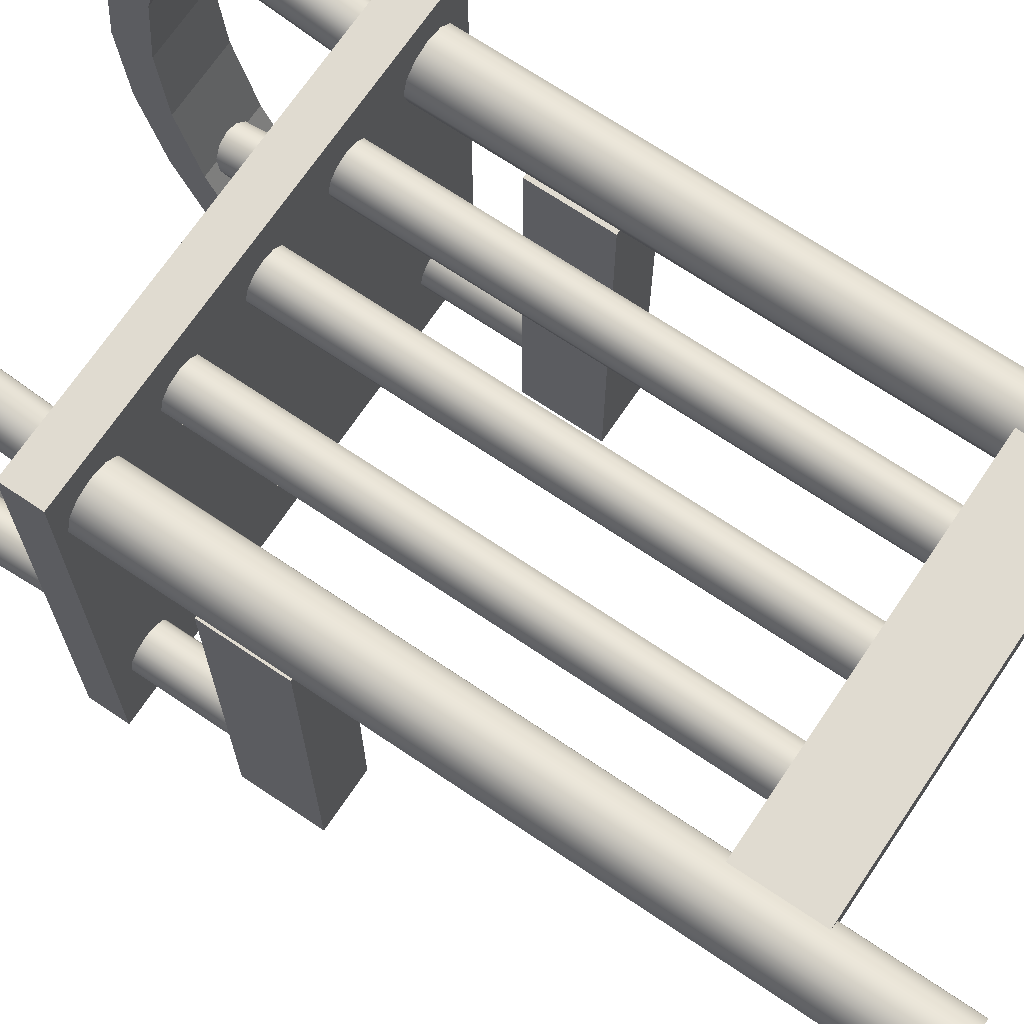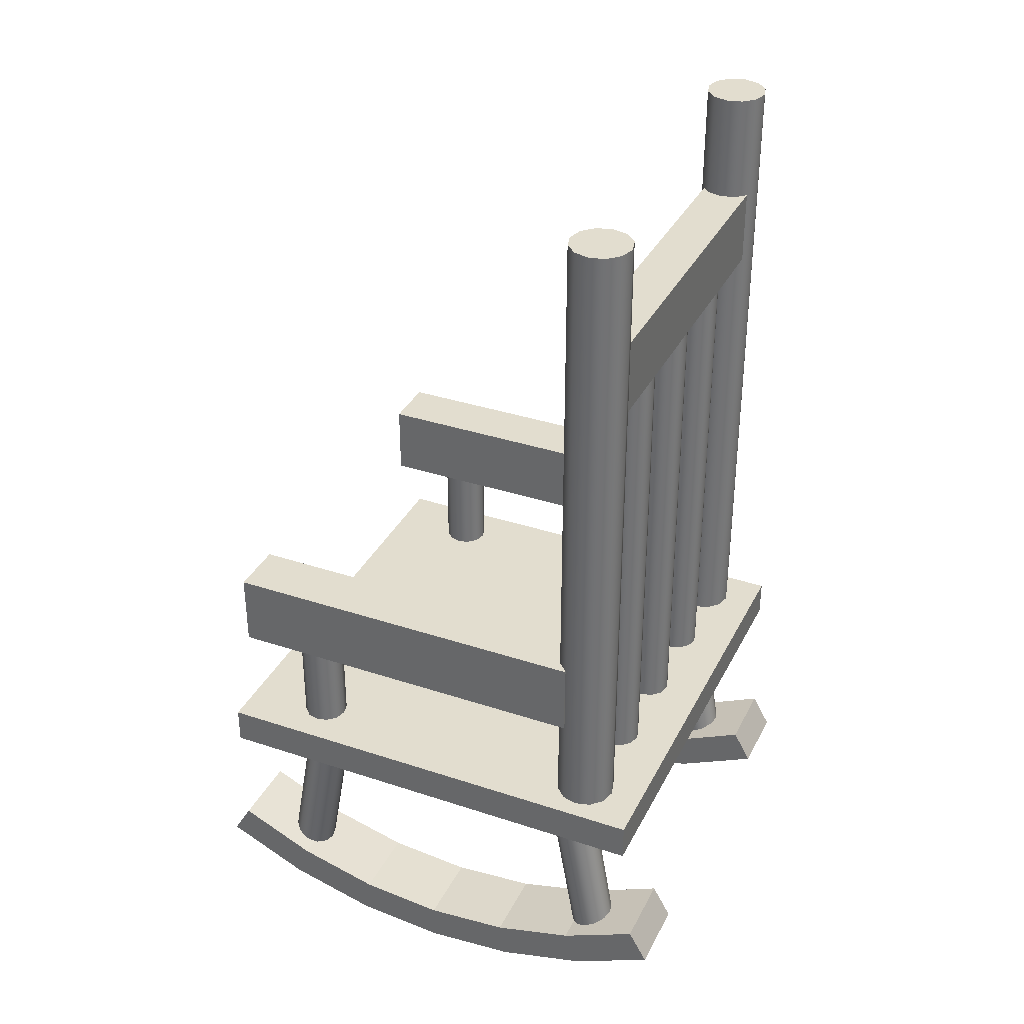
<metadata>
{"format":"obj","ext":"obj","renderer":"f3d","projection":"perspective","resolution":1024,"background":"white","views":[{"elev":69.8,"azim":124.0,"up":"+Z"},{"elev":34.8,"azim":-66.1,"up":"+Y"}]}
</metadata>
<code>
o Chair
g Chair
v 0 0 0
v -1.235 0 1.49e-08
v 0 0.1 0
v -1.235 0.1 1.49e-08
v -1.235 0 -1.235
v -1.235 0.1 -1.235
v 0 0 -1.235
v 0 0.1 -1.235
v -0.207 -0.469 -1.081
v -0.207 0.0234 -0.9942
v -0.199 -0.4742 -1.051
v -0.199 0.01819 -0.9646
v -0.177 -0.478 -1.03
v -0.177 0.01438 -0.943
v -0.147 -0.4794 -1.022
v -0.147 0.01298 -0.9351
v -0.117 -0.478 -1.03
v -0.117 0.01438 -0.943
v -0.09504 -0.4742 -1.051
v -0.09504 0.01819 -0.9646
v -0.087 -0.469 -1.081
v -0.087 0.0234 -0.9942
v -0.09504 -0.4638 -1.111
v -0.09504 0.02861 -1.024
v -0.117 -0.46 -1.132
v -0.117 0.03243 -1.045
v -0.147 -0.4586 -1.14
v -0.147 0.03382 -1.053
v -0.177 -0.46 -1.132
v -0.177 0.03243 -1.045
v -0.199 -0.4638 -1.111
v -0.199 0.02861 -1.024
v -0.147 -0.469 -1.081
v -0.147 0.0234 -0.9942
v -1.209 -0.415 -1.301
v -1.209 -0.5163 -1.084
v -1.009 -0.415 -1.301
v -1.009 -0.5163 -1.084
v -1.209 -0.4223 -1.05
v -1.209 -0.3284 -1.251
v -1.009 -0.4223 -1.05
v -1.009 -0.3284 -1.251
v -1.209 -0.5783 -0.8523
v -1.009 -0.5783 -0.8523
v -1.209 -0.4798 -0.8349
v -1.009 -0.4798 -0.8349
v -1.209 -0.5992 -0.6135
v -1.009 -0.5992 -0.6135
v -1.209 -0.4992 -0.6135
v -1.009 -0.4992 -0.6135
v -1.209 -0.5783 -0.3747
v -1.009 -0.5783 -0.3747
v -1.209 -0.4798 -0.3921
v -1.009 -0.4798 -0.3921
v -1.209 -0.5163 -0.1432
v -1.009 -0.5163 -0.1432
v -1.209 -0.4223 -0.1774
v -1.009 -0.4223 -0.1774
v -1.209 -0.415 0.074
v -1.009 -0.415 0.074
v -1.209 -0.3284 0.024
v -1.009 -0.3284 0.024
v -0.19 0.073 -0.165
v -0.19 1.823 -0.165
v -0.1793 0.073 -0.125
v -0.1793 1.823 -0.125
v -0.15 0.073 -0.09572
v -0.15 1.823 -0.09572
v -0.11 0.073 -0.085
v -0.11 1.823 -0.085
v -0.07 0.073 -0.09572
v -0.07 1.823 -0.09572
v -0.04072 0.073 -0.125
v -0.04072 1.823 -0.125
v -0.03 0.073 -0.165
v -0.03 1.823 -0.165
v -0.04072 0.073 -0.205
v -0.04072 1.823 -0.205
v -0.07 0.073 -0.2343
v -0.07 1.823 -0.2343
v -0.11 0.073 -0.245
v -0.11 1.823 -0.245
v -0.15 0.073 -0.2343
v -0.15 1.823 -0.2343
v -0.1793 0.073 -0.205
v -0.1793 1.823 -0.205
v -0.11 0.073 -0.165
v -0.11 1.823 -0.165
v -0.108 1.34 -0.101
v -1.114 1.34 -0.101
v -0.108 1.54 -0.101
v -1.114 1.54 -0.101
v -1.114 1.34 -0.226
v -1.114 1.54 -0.226
v -0.108 1.34 -0.226
v -0.108 1.54 -0.226
v -0.207 -0.469 -0.122
v -0.207 0.0234 -0.2088
v -0.199 -0.4638 -0.09246
v -0.199 0.02861 -0.1793
v -0.177 -0.46 -0.07083
v -0.177 0.03243 -0.1577
v -0.147 -0.4586 -0.06291
v -0.147 0.03382 -0.1497
v -0.117 -0.46 -0.07083
v -0.117 0.03243 -0.1577
v -0.09504 -0.4638 -0.09246
v -0.09504 0.02861 -0.1793
v -0.087 -0.469 -0.122
v -0.087 0.0234 -0.2088
v -0.09504 -0.4742 -0.1515
v -0.09504 0.01819 -0.2384
v -0.117 -0.478 -0.1732
v -0.117 0.01438 -0.26
v -0.147 -0.4794 -0.1811
v -0.147 0.01298 -0.2679
v -0.177 -0.478 -0.1732
v -0.177 0.01438 -0.26
v -0.199 -0.4742 -0.1515
v -0.199 0.01819 -0.2384
v -0.147 -0.469 -0.122
v -0.147 0.0234 -0.2088
v -1.165 0.083 -1.006
v -1.165 0.458 -1.006
v -1.157 0.083 -0.9757
v -1.157 0.458 -0.9757
v -1.135 0.083 -0.9537
v -1.135 0.458 -0.9537
v -1.105 0.083 -0.9457
v -1.105 0.458 -0.9457
v -1.075 0.083 -0.9537
v -1.075 0.458 -0.9537
v -1.053 0.083 -0.9757
v -1.053 0.458 -0.9757
v -1.045 0.083 -1.006
v -1.045 0.458 -1.006
v -1.053 0.083 -1.036
v -1.053 0.458 -1.036
v -1.075 0.083 -1.058
v -1.075 0.458 -1.058
v -1.105 0.083 -1.066
v -1.105 0.458 -1.066
v -1.135 0.083 -1.058
v -1.135 0.458 -1.058
v -1.157 0.083 -1.036
v -1.157 0.458 -1.036
v -1.105 0.083 -1.006
v -1.105 0.458 -1.006
v -0.252 -0.415 -1.301
v -0.252 -0.5163 -1.084
v -0.052 -0.415 -1.301
v -0.052 -0.5163 -1.084
v -0.252 -0.4223 -1.05
v -0.252 -0.3284 -1.251
v -0.052 -0.4223 -1.05
v -0.052 -0.3284 -1.251
v -0.252 -0.5783 -0.8523
v -0.052 -0.5783 -0.8523
v -0.252 -0.4798 -0.8349
v -0.052 -0.4798 -0.8349
v -0.252 -0.5992 -0.6135
v -0.052 -0.5992 -0.6135
v -0.252 -0.4992 -0.6135
v -0.052 -0.4992 -0.6135
v -0.252 -0.5783 -0.3747
v -0.052 -0.5783 -0.3747
v -0.252 -0.4798 -0.3921
v -0.052 -0.4798 -0.3921
v -0.252 -0.5163 -0.1432
v -0.052 -0.5163 -0.1432
v -0.252 -0.4223 -0.1774
v -0.052 -0.4223 -0.1774
v -0.252 -0.415 0.074
v -0.052 -0.415 0.074
v -0.252 -0.3284 0.024
v -0.052 -0.3284 0.024
v -0.917 0.073 -0.165
v -0.917 1.448 -0.165
v -0.909 0.073 -0.135
v -0.909 1.448 -0.135
v -0.887 0.073 -0.113
v -0.887 1.448 -0.113
v -0.857 0.073 -0.105
v -0.857 1.448 -0.105
v -0.827 0.073 -0.113
v -0.827 1.448 -0.113
v -0.805 0.073 -0.135
v -0.805 1.448 -0.135
v -0.797 0.073 -0.165
v -0.797 1.448 -0.165
v -0.805 0.073 -0.195
v -0.805 1.448 -0.195
v -0.827 0.073 -0.217
v -0.827 1.448 -0.217
v -0.857 0.073 -0.225
v -0.857 1.448 -0.225
v -0.887 0.073 -0.217
v -0.887 1.448 -0.217
v -0.909 0.073 -0.195
v -0.909 1.448 -0.195
v -0.857 0.073 -0.165
v -0.857 1.448 -0.165
v -0.667 0.073 -0.165
v -0.667 1.448 -0.165
v -0.659 0.073 -0.135
v -0.659 1.448 -0.135
v -0.637 0.073 -0.113
v -0.637 1.448 -0.113
v -0.607 0.073 -0.105
v -0.607 1.448 -0.105
v -0.577 0.073 -0.113
v -0.577 1.448 -0.113
v -0.555 0.073 -0.135
v -0.555 1.448 -0.135
v -0.547 0.073 -0.165
v -0.547 1.448 -0.165
v -0.555 0.073 -0.195
v -0.555 1.448 -0.195
v -0.577 0.073 -0.217
v -0.577 1.448 -0.217
v -0.607 0.073 -0.225
v -0.607 1.448 -0.225
v -0.637 0.073 -0.217
v -0.637 1.448 -0.217
v -0.659 0.073 -0.195
v -0.659 1.448 -0.195
v -0.607 0.073 -0.165
v -0.607 1.448 -0.165
v -1.19 0.073 -0.165
v -1.19 1.823 -0.165
v -1.179 0.073 -0.125
v -1.179 1.823 -0.125
v -1.15 0.073 -0.09572
v -1.15 1.823 -0.09572
v -1.11 0.073 -0.085
v -1.11 1.823 -0.085
v -1.07 0.073 -0.09572
v -1.07 1.823 -0.09572
v -1.041 0.073 -0.125
v -1.041 1.823 -0.125
v -1.03 0.073 -0.165
v -1.03 1.823 -0.165
v -1.041 0.073 -0.205
v -1.041 1.823 -0.205
v -1.07 0.073 -0.2343
v -1.07 1.823 -0.2343
v -1.11 0.073 -0.245
v -1.11 1.823 -0.245
v -1.15 0.073 -0.2343
v -1.15 1.823 -0.2343
v -1.179 0.073 -0.205
v -1.179 1.823 -0.205
v -1.11 0.073 -0.165
v -1.11 1.823 -0.165
v -1.166 -0.469 -0.122
v -1.166 0.0234 -0.2088
v -1.158 -0.4638 -0.09246
v -1.158 0.02861 -0.1793
v -1.136 -0.46 -0.07083
v -1.136 0.03243 -0.1577
v -1.106 -0.4586 -0.06291
v -1.106 0.03382 -0.1497
v -1.076 -0.46 -0.07083
v -1.076 0.03243 -0.1577
v -1.054 -0.4638 -0.09246
v -1.054 0.02861 -0.1793
v -1.046 -0.469 -0.122
v -1.046 0.0234 -0.2088
v -1.054 -0.4742 -0.1515
v -1.054 0.01819 -0.2384
v -1.076 -0.478 -0.1732
v -1.076 0.01438 -0.26
v -1.106 -0.4794 -0.1811
v -1.106 0.01298 -0.2679
v -1.136 -0.478 -0.1732
v -1.136 0.01438 -0.26
v -1.158 -0.4742 -0.1515
v -1.158 0.01819 -0.2384
v -1.106 -0.469 -0.122
v -1.106 0.0234 -0.2088
v -1.166 -0.469 -1.081
v -1.166 0.0234 -0.9942
v -1.158 -0.4742 -1.051
v -1.158 0.01819 -0.9646
v -1.136 -0.478 -1.03
v -1.136 0.01438 -0.943
v -1.106 -0.4794 -1.022
v -1.106 0.01298 -0.9351
v -1.076 -0.478 -1.03
v -1.076 0.01438 -0.943
v -1.054 -0.4742 -1.051
v -1.054 0.01819 -0.9646
v -1.046 -0.469 -1.081
v -1.046 0.0234 -0.9942
v -1.054 -0.4638 -1.111
v -1.054 0.02861 -1.024
v -1.076 -0.46 -1.132
v -1.076 0.03243 -1.045
v -1.106 -0.4586 -1.14
v -1.106 0.03382 -1.053
v -1.136 -0.46 -1.132
v -1.136 0.03243 -1.045
v -1.158 -0.4638 -1.111
v -1.158 0.02861 -1.024
v -1.106 -0.469 -1.081
v -1.106 0.0234 -0.9942
v -0.034 0.3568 -0.207
v -0.184 0.3568 -0.207
v -0.034 0.5568 -0.207
v -0.184 0.5568 -0.207
v -0.184 0.3568 -1.207
v -0.184 0.5568 -1.207
v -0.034 0.3568 -1.207
v -0.034 0.5568 -1.207
v -0.417 0.073 -0.165
v -0.417 1.448 -0.165
v -0.409 0.073 -0.135
v -0.409 1.448 -0.135
v -0.387 0.073 -0.113
v -0.387 1.448 -0.113
v -0.357 0.073 -0.105
v -0.357 1.448 -0.105
v -0.327 0.073 -0.113
v -0.327 1.448 -0.113
v -0.305 0.073 -0.135
v -0.305 1.448 -0.135
v -0.297 0.073 -0.165
v -0.297 1.448 -0.165
v -0.305 0.073 -0.195
v -0.305 1.448 -0.195
v -0.327 0.073 -0.217
v -0.327 1.448 -0.217
v -0.357 0.073 -0.225
v -0.357 1.448 -0.225
v -0.387 0.073 -0.217
v -0.387 1.448 -0.217
v -0.409 0.073 -0.195
v -0.409 1.448 -0.195
v -0.357 0.073 -0.165
v -0.357 1.448 -0.165
v -0.172 0.083 -1.006
v -0.172 0.458 -1.006
v -0.164 0.083 -0.9757
v -0.164 0.458 -0.9757
v -0.142 0.083 -0.9537
v -0.142 0.458 -0.9537
v -0.112 0.083 -0.9457
v -0.112 0.458 -0.9457
v -0.082 0.083 -0.9537
v -0.082 0.458 -0.9537
v -0.06004 0.083 -0.9757
v -0.06004 0.458 -0.9757
v -0.052 0.083 -1.006
v -0.052 0.458 -1.006
v -0.06004 0.083 -1.036
v -0.06004 0.458 -1.036
v -0.082 0.083 -1.058
v -0.082 0.458 -1.058
v -0.112 0.083 -1.066
v -0.112 0.458 -1.066
v -0.142 0.083 -1.058
v -0.142 0.458 -1.058
v -0.164 0.083 -1.036
v -0.164 0.458 -1.036
v -0.112 0.083 -1.006
v -0.112 0.458 -1.006
v -1.031 0.3568 -0.207
v -1.181 0.3568 -0.207
v -1.031 0.5568 -0.207
v -1.181 0.5568 -0.207
v -1.181 0.3568 -1.207
v -1.181 0.5568 -1.207
v -1.031 0.3568 -1.207
v -1.031 0.5568 -1.207
f 9 33 11
f 11 33 13
f 13 33 15
f 15 33 17
f 17 33 19
f 19 33 21
f 21 33 23
f 23 33 25
f 25 33 27
f 27 33 29
f 29 33 31
f 31 33 9
f 12 34 10
f 14 34 12
f 16 34 14
f 18 34 16
f 20 34 18
f 22 34 20
f 24 34 22
f 26 34 24
f 28 34 26
f 30 34 28
f 32 34 30
f 10 34 32
f 63 87 65
f 65 87 67
f 67 87 69
f 69 87 71
f 71 87 73
f 73 87 75
f 75 87 77
f 77 87 79
f 79 87 81
f 81 87 83
f 83 87 85
f 85 87 63
f 66 88 64
f 68 88 66
f 70 88 68
f 72 88 70
f 74 88 72
f 76 88 74
f 78 88 76
f 80 88 78
f 82 88 80
f 84 88 82
f 86 88 84
f 64 88 86
f 97 121 99
f 99 121 101
f 101 121 103
f 103 121 105
f 105 121 107
f 107 121 109
f 109 121 111
f 111 121 113
f 113 121 115
f 115 121 117
f 117 121 119
f 119 121 97
f 100 122 98
f 102 122 100
f 104 122 102
f 106 122 104
f 108 122 106
f 110 122 108
f 112 122 110
f 114 122 112
f 116 122 114
f 118 122 116
f 120 122 118
f 98 122 120
f 123 147 125
f 125 147 127
f 127 147 129
f 129 147 131
f 131 147 133
f 133 147 135
f 135 147 137
f 137 147 139
f 139 147 141
f 141 147 143
f 143 147 145
f 145 147 123
f 126 148 124
f 128 148 126
f 130 148 128
f 132 148 130
f 134 148 132
f 136 148 134
f 138 148 136
f 140 148 138
f 142 148 140
f 144 148 142
f 146 148 144
f 124 148 146
f 177 201 179
f 179 201 181
f 181 201 183
f 183 201 185
f 185 201 187
f 187 201 189
f 189 201 191
f 191 201 193
f 193 201 195
f 195 201 197
f 197 201 199
f 199 201 177
f 180 202 178
f 182 202 180
f 184 202 182
f 186 202 184
f 188 202 186
f 190 202 188
f 192 202 190
f 194 202 192
f 196 202 194
f 198 202 196
f 200 202 198
f 178 202 200
f 203 227 205
f 205 227 207
f 207 227 209
f 209 227 211
f 211 227 213
f 213 227 215
f 215 227 217
f 217 227 219
f 219 227 221
f 221 227 223
f 223 227 225
f 225 227 203
f 206 228 204
f 208 228 206
f 210 228 208
f 212 228 210
f 214 228 212
f 216 228 214
f 218 228 216
f 220 228 218
f 222 228 220
f 224 228 222
f 226 228 224
f 204 228 226
f 229 253 231
f 231 253 233
f 233 253 235
f 235 253 237
f 237 253 239
f 239 253 241
f 241 253 243
f 243 253 245
f 245 253 247
f 247 253 249
f 249 253 251
f 251 253 229
f 232 254 230
f 234 254 232
f 236 254 234
f 238 254 236
f 240 254 238
f 242 254 240
f 244 254 242
f 246 254 244
f 248 254 246
f 250 254 248
f 252 254 250
f 230 254 252
f 255 279 257
f 257 279 259
f 259 279 261
f 261 279 263
f 263 279 265
f 265 279 267
f 267 279 269
f 269 279 271
f 271 279 273
f 273 279 275
f 275 279 277
f 277 279 255
f 258 280 256
f 260 280 258
f 262 280 260
f 264 280 262
f 266 280 264
f 268 280 266
f 270 280 268
f 272 280 270
f 274 280 272
f 276 280 274
f 278 280 276
f 256 280 278
f 281 305 283
f 283 305 285
f 285 305 287
f 287 305 289
f 289 305 291
f 291 305 293
f 293 305 295
f 295 305 297
f 297 305 299
f 299 305 301
f 301 305 303
f 303 305 281
f 284 306 282
f 286 306 284
f 288 306 286
f 290 306 288
f 292 306 290
f 294 306 292
f 296 306 294
f 298 306 296
f 300 306 298
f 302 306 300
f 304 306 302
f 282 306 304
f 315 339 317
f 317 339 319
f 319 339 321
f 321 339 323
f 323 339 325
f 325 339 327
f 327 339 329
f 329 339 331
f 331 339 333
f 333 339 335
f 335 339 337
f 337 339 315
f 318 340 316
f 320 340 318
f 322 340 320
f 324 340 322
f 326 340 324
f 328 340 326
f 330 340 328
f 332 340 330
f 334 340 332
f 336 340 334
f 338 340 336
f 316 340 338
f 341 365 343
f 343 365 345
f 345 365 347
f 347 365 349
f 349 365 351
f 351 365 353
f 353 365 355
f 355 365 357
f 357 365 359
f 359 365 361
f 361 365 363
f 363 365 341
f 344 366 342
f 346 366 344
f 348 366 346
f 350 366 348
f 352 366 350
f 354 366 352
f 356 366 354
f 358 366 356
f 360 366 358
f 362 366 360
f 364 366 362
f 342 366 364
f 4 2 1
f 1 3 4
f 6 5 2
f 2 4 6
f 8 7 5
f 5 6 8
f 3 1 7
f 7 8 3
f 6 4 3
f 3 8 6
f 2 5 7
f 7 1 2
f 12 10 9
f 9 11 12
f 14 12 11
f 11 13 14
f 16 14 13
f 13 15 16
f 18 16 15
f 15 17 18
f 20 18 17
f 17 19 20
f 22 20 19
f 19 21 22
f 24 22 21
f 21 23 24
f 26 24 23
f 23 25 26
f 28 26 25
f 25 27 28
f 30 28 27
f 27 29 30
f 32 30 29
f 29 31 32
f 10 32 31
f 31 9 10
f 38 36 35
f 35 37 38
f 42 40 39
f 39 41 42
f 40 42 37
f 37 35 40
f 44 43 36
f 36 38 44
f 41 39 45
f 45 46 41
f 48 47 43
f 43 44 48
f 46 45 49
f 49 50 46
f 52 51 47
f 47 48 52
f 50 49 53
f 53 54 50
f 56 55 51
f 51 52 56
f 54 53 57
f 57 58 54
f 60 59 55
f 55 56 60
f 58 57 61
f 61 62 58
f 59 60 62
f 62 61 59
f 41 38 37
f 37 42 41
f 40 35 36
f 36 39 40
f 46 44 38
f 38 41 46
f 39 36 43
f 43 45 39
f 50 48 44
f 44 46 50
f 45 43 47
f 47 49 45
f 54 52 48
f 48 50 54
f 49 47 51
f 51 53 49
f 58 56 52
f 52 54 58
f 53 51 55
f 55 57 53
f 62 60 56
f 56 58 62
f 57 55 59
f 59 61 57
f 66 64 63
f 63 65 66
f 68 66 65
f 65 67 68
f 70 68 67
f 67 69 70
f 72 70 69
f 69 71 72
f 74 72 71
f 71 73 74
f 76 74 73
f 73 75 76
f 78 76 75
f 75 77 78
f 80 78 77
f 77 79 80
f 82 80 79
f 79 81 82
f 84 82 81
f 81 83 84
f 86 84 83
f 83 85 86
f 64 86 85
f 85 63 64
f 92 90 89
f 89 91 92
f 94 93 90
f 90 92 94
f 96 95 93
f 93 94 96
f 91 89 95
f 95 96 91
f 94 92 91
f 91 96 94
f 90 93 95
f 95 89 90
f 100 98 97
f 97 99 100
f 102 100 99
f 99 101 102
f 104 102 101
f 101 103 104
f 106 104 103
f 103 105 106
f 108 106 105
f 105 107 108
f 110 108 107
f 107 109 110
f 112 110 109
f 109 111 112
f 114 112 111
f 111 113 114
f 116 114 113
f 113 115 116
f 118 116 115
f 115 117 118
f 120 118 117
f 117 119 120
f 98 120 119
f 119 97 98
f 126 124 123
f 123 125 126
f 128 126 125
f 125 127 128
f 130 128 127
f 127 129 130
f 132 130 129
f 129 131 132
f 134 132 131
f 131 133 134
f 136 134 133
f 133 135 136
f 138 136 135
f 135 137 138
f 140 138 137
f 137 139 140
f 142 140 139
f 139 141 142
f 144 142 141
f 141 143 144
f 146 144 143
f 143 145 146
f 124 146 145
f 145 123 124
f 152 150 149
f 149 151 152
f 156 154 153
f 153 155 156
f 154 156 151
f 151 149 154
f 158 157 150
f 150 152 158
f 155 153 159
f 159 160 155
f 162 161 157
f 157 158 162
f 160 159 163
f 163 164 160
f 166 165 161
f 161 162 166
f 164 163 167
f 167 168 164
f 170 169 165
f 165 166 170
f 168 167 171
f 171 172 168
f 174 173 169
f 169 170 174
f 172 171 175
f 175 176 172
f 173 174 176
f 176 175 173
f 155 152 151
f 151 156 155
f 154 149 150
f 150 153 154
f 160 158 152
f 152 155 160
f 153 150 157
f 157 159 153
f 164 162 158
f 158 160 164
f 159 157 161
f 161 163 159
f 168 166 162
f 162 164 168
f 163 161 165
f 165 167 163
f 172 170 166
f 166 168 172
f 167 165 169
f 169 171 167
f 176 174 170
f 170 172 176
f 171 169 173
f 173 175 171
f 180 178 177
f 177 179 180
f 182 180 179
f 179 181 182
f 184 182 181
f 181 183 184
f 186 184 183
f 183 185 186
f 188 186 185
f 185 187 188
f 190 188 187
f 187 189 190
f 192 190 189
f 189 191 192
f 194 192 191
f 191 193 194
f 196 194 193
f 193 195 196
f 198 196 195
f 195 197 198
f 200 198 197
f 197 199 200
f 178 200 199
f 199 177 178
f 206 204 203
f 203 205 206
f 208 206 205
f 205 207 208
f 210 208 207
f 207 209 210
f 212 210 209
f 209 211 212
f 214 212 211
f 211 213 214
f 216 214 213
f 213 215 216
f 218 216 215
f 215 217 218
f 220 218 217
f 217 219 220
f 222 220 219
f 219 221 222
f 224 222 221
f 221 223 224
f 226 224 223
f 223 225 226
f 204 226 225
f 225 203 204
f 232 230 229
f 229 231 232
f 234 232 231
f 231 233 234
f 236 234 233
f 233 235 236
f 238 236 235
f 235 237 238
f 240 238 237
f 237 239 240
f 242 240 239
f 239 241 242
f 244 242 241
f 241 243 244
f 246 244 243
f 243 245 246
f 248 246 245
f 245 247 248
f 250 248 247
f 247 249 250
f 252 250 249
f 249 251 252
f 230 252 251
f 251 229 230
f 258 256 255
f 255 257 258
f 260 258 257
f 257 259 260
f 262 260 259
f 259 261 262
f 264 262 261
f 261 263 264
f 266 264 263
f 263 265 266
f 268 266 265
f 265 267 268
f 270 268 267
f 267 269 270
f 272 270 269
f 269 271 272
f 274 272 271
f 271 273 274
f 276 274 273
f 273 275 276
f 278 276 275
f 275 277 278
f 256 278 277
f 277 255 256
f 284 282 281
f 281 283 284
f 286 284 283
f 283 285 286
f 288 286 285
f 285 287 288
f 290 288 287
f 287 289 290
f 292 290 289
f 289 291 292
f 294 292 291
f 291 293 294
f 296 294 293
f 293 295 296
f 298 296 295
f 295 297 298
f 300 298 297
f 297 299 300
f 302 300 299
f 299 301 302
f 304 302 301
f 301 303 304
f 282 304 303
f 303 281 282
f 310 308 307
f 307 309 310
f 312 311 308
f 308 310 312
f 314 313 311
f 311 312 314
f 309 307 313
f 313 314 309
f 312 310 309
f 309 314 312
f 308 311 313
f 313 307 308
f 318 316 315
f 315 317 318
f 320 318 317
f 317 319 320
f 322 320 319
f 319 321 322
f 324 322 321
f 321 323 324
f 326 324 323
f 323 325 326
f 328 326 325
f 325 327 328
f 330 328 327
f 327 329 330
f 332 330 329
f 329 331 332
f 334 332 331
f 331 333 334
f 336 334 333
f 333 335 336
f 338 336 335
f 335 337 338
f 316 338 337
f 337 315 316
f 344 342 341
f 341 343 344
f 346 344 343
f 343 345 346
f 348 346 345
f 345 347 348
f 350 348 347
f 347 349 350
f 352 350 349
f 349 351 352
f 354 352 351
f 351 353 354
f 356 354 353
f 353 355 356
f 358 356 355
f 355 357 358
f 360 358 357
f 357 359 360
f 362 360 359
f 359 361 362
f 364 362 361
f 361 363 364
f 342 364 363
f 363 341 342
f 370 368 367
f 367 369 370
f 372 371 368
f 368 370 372
f 374 373 371
f 371 372 374
f 369 367 373
f 373 374 369
f 372 370 369
f 369 374 372
f 368 371 373
f 373 367 368

</code>
